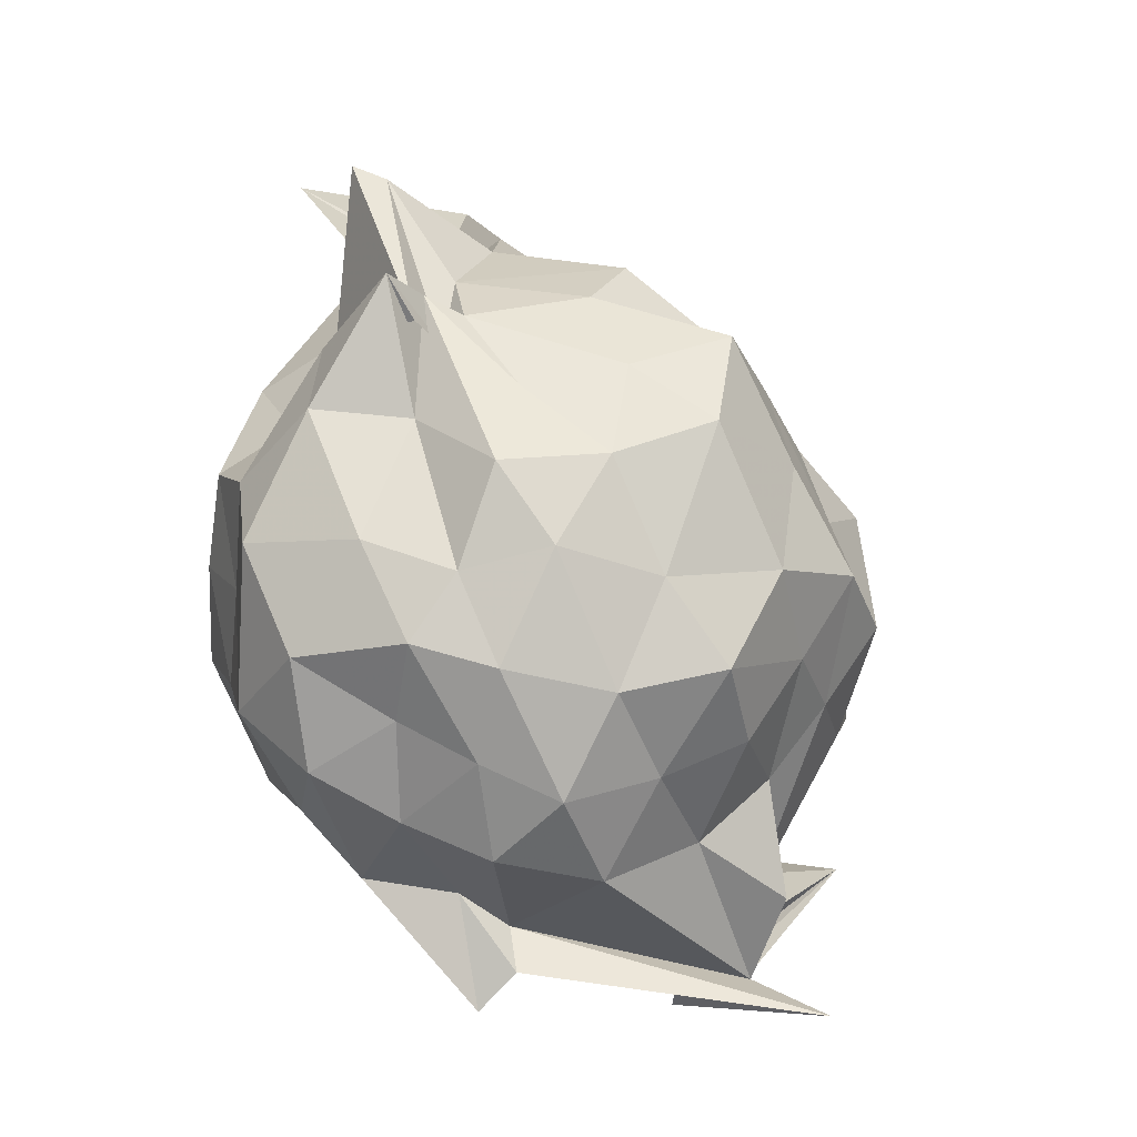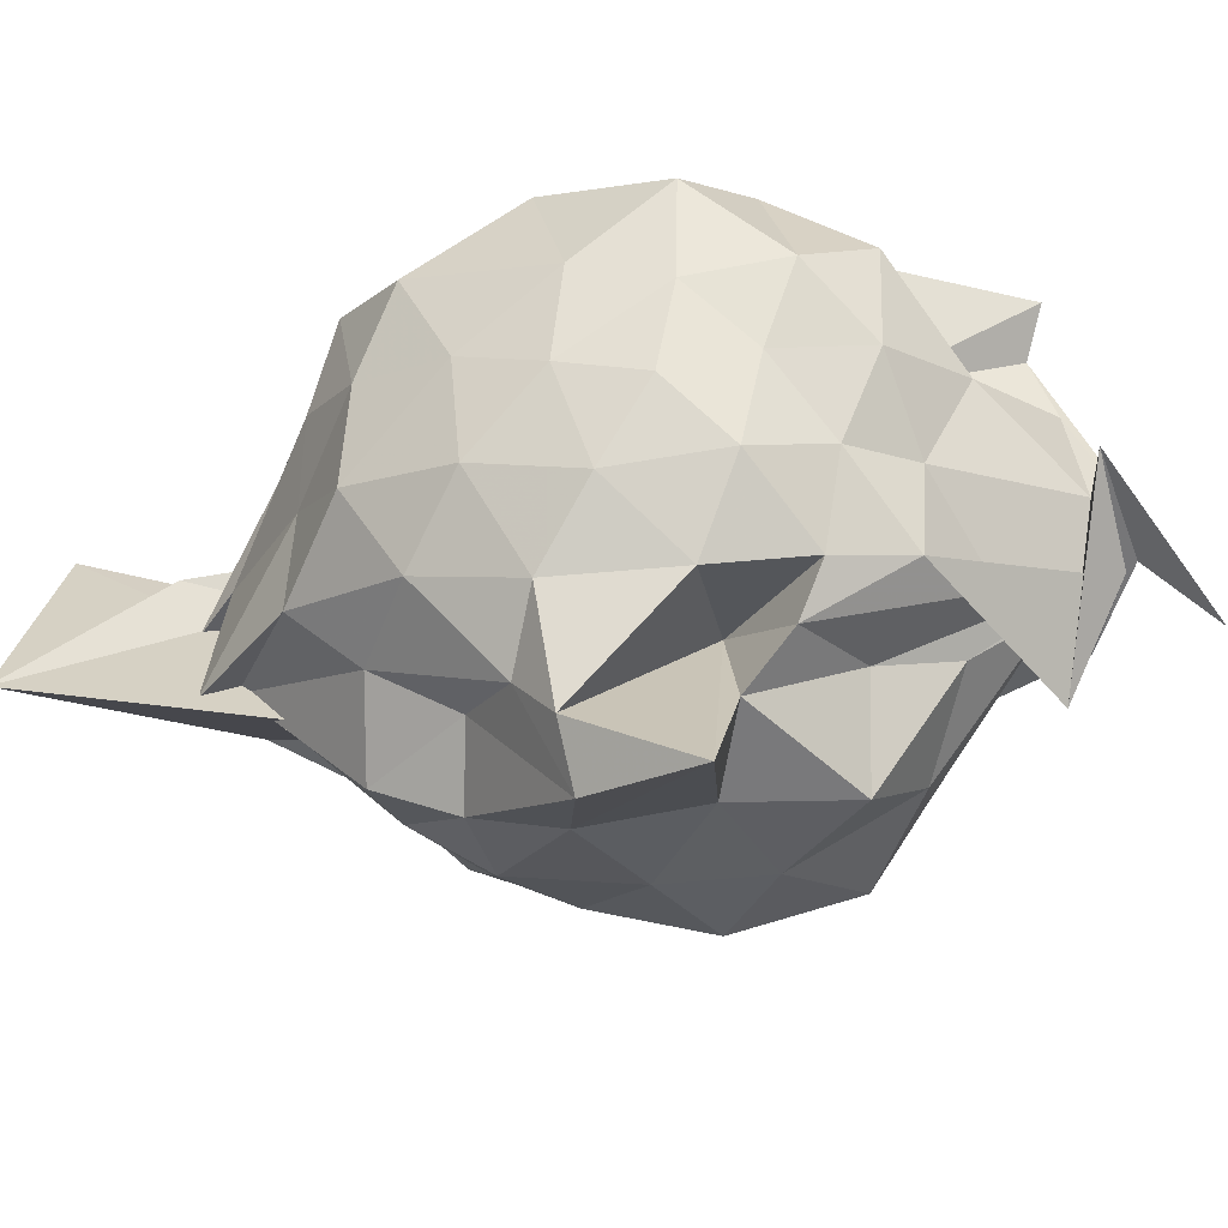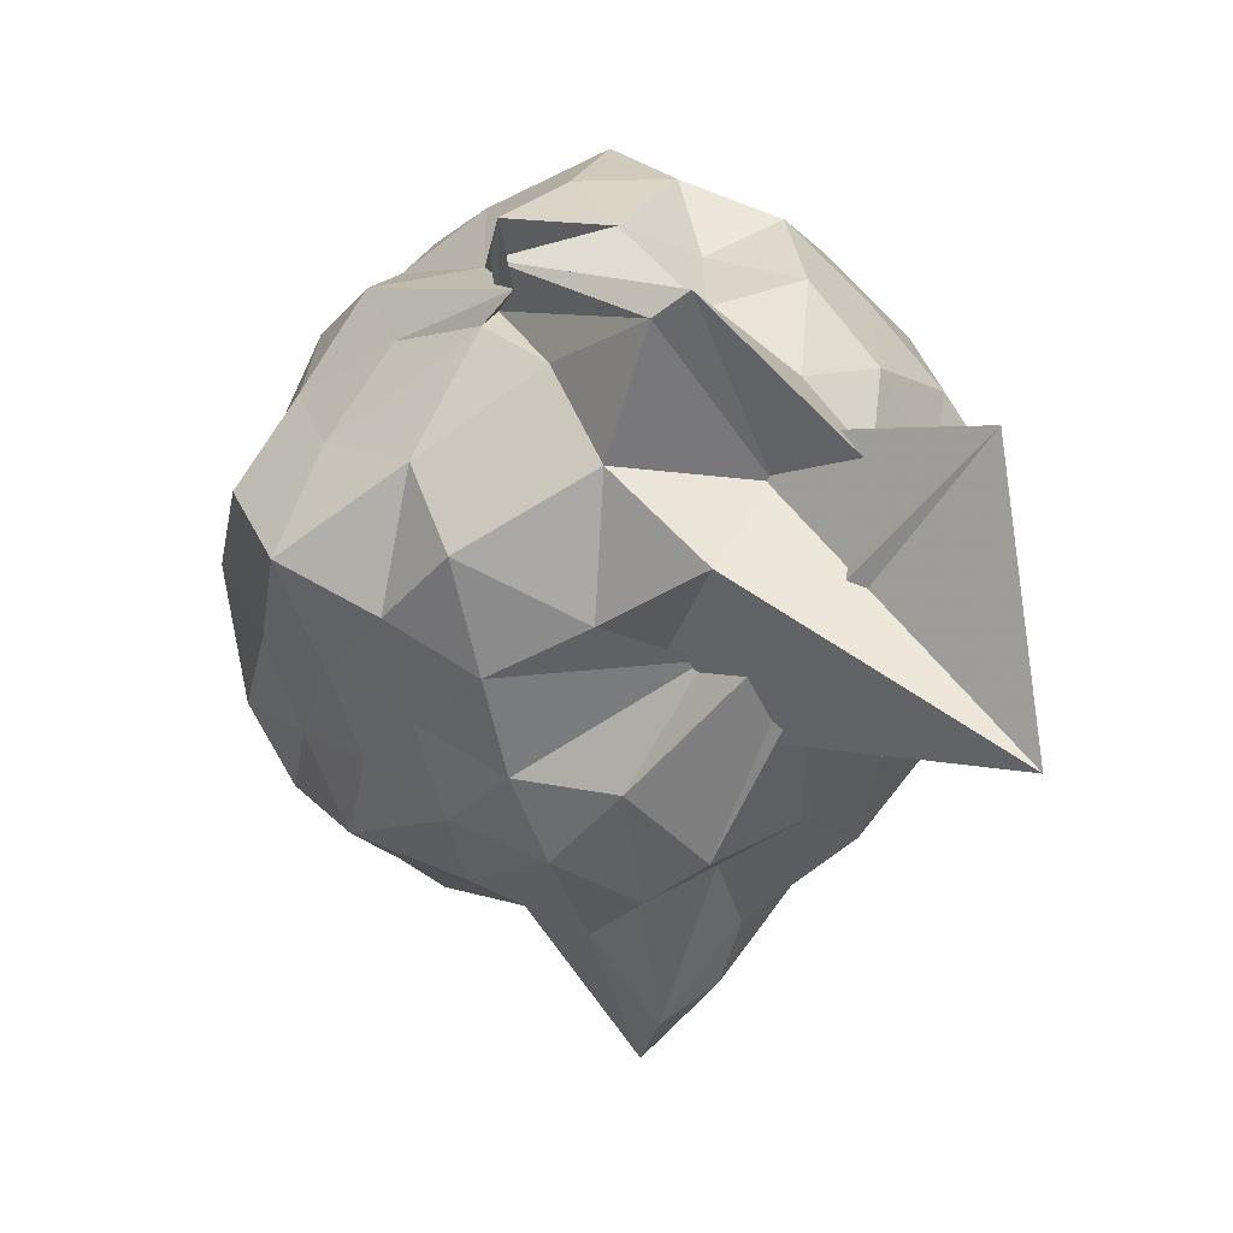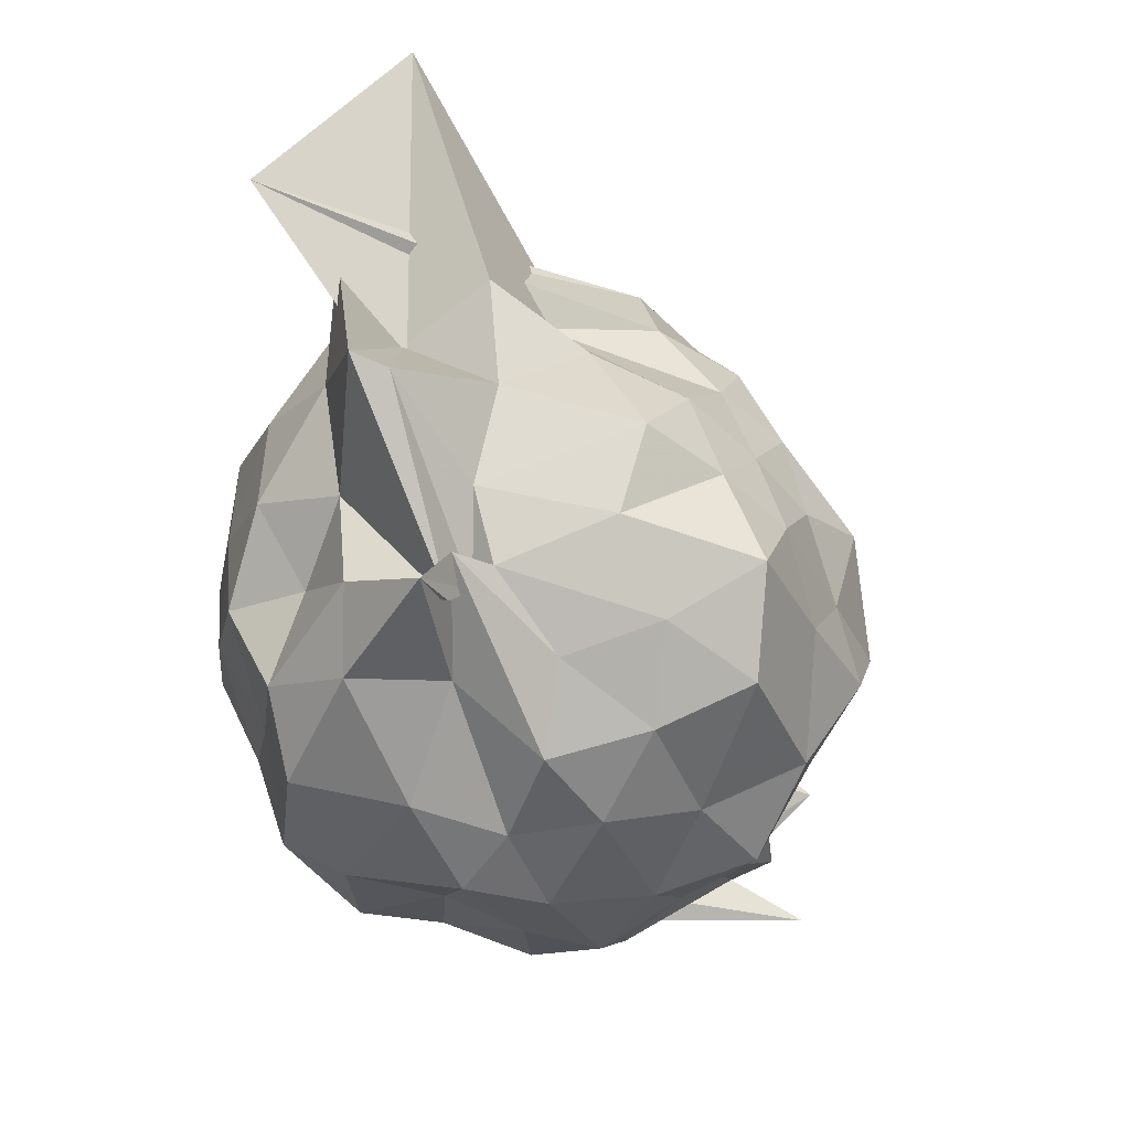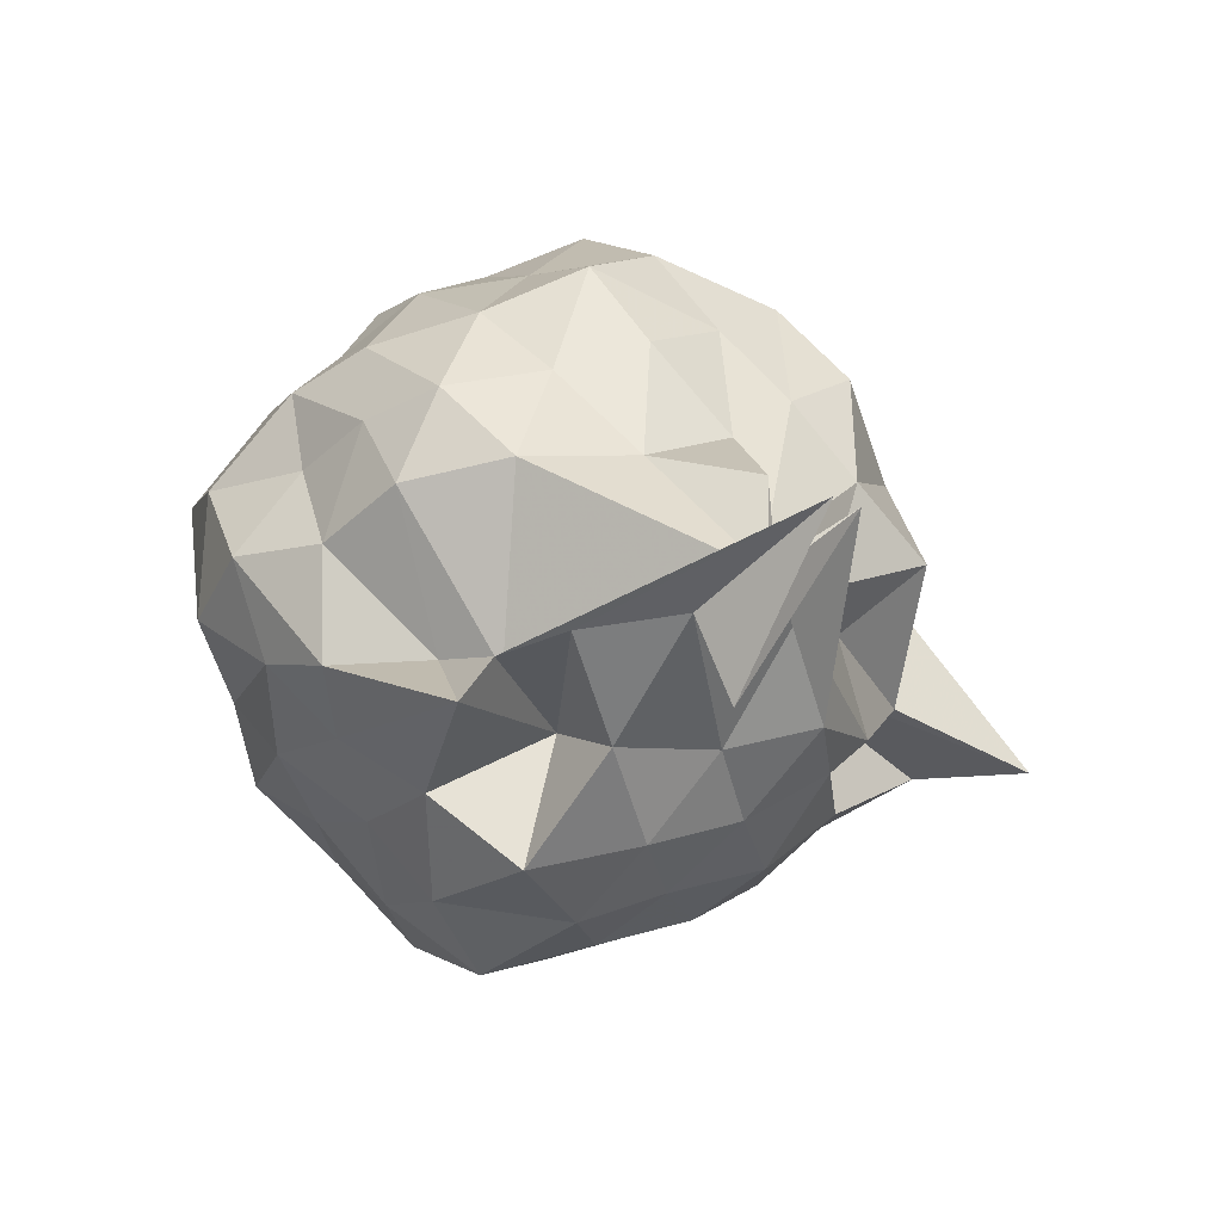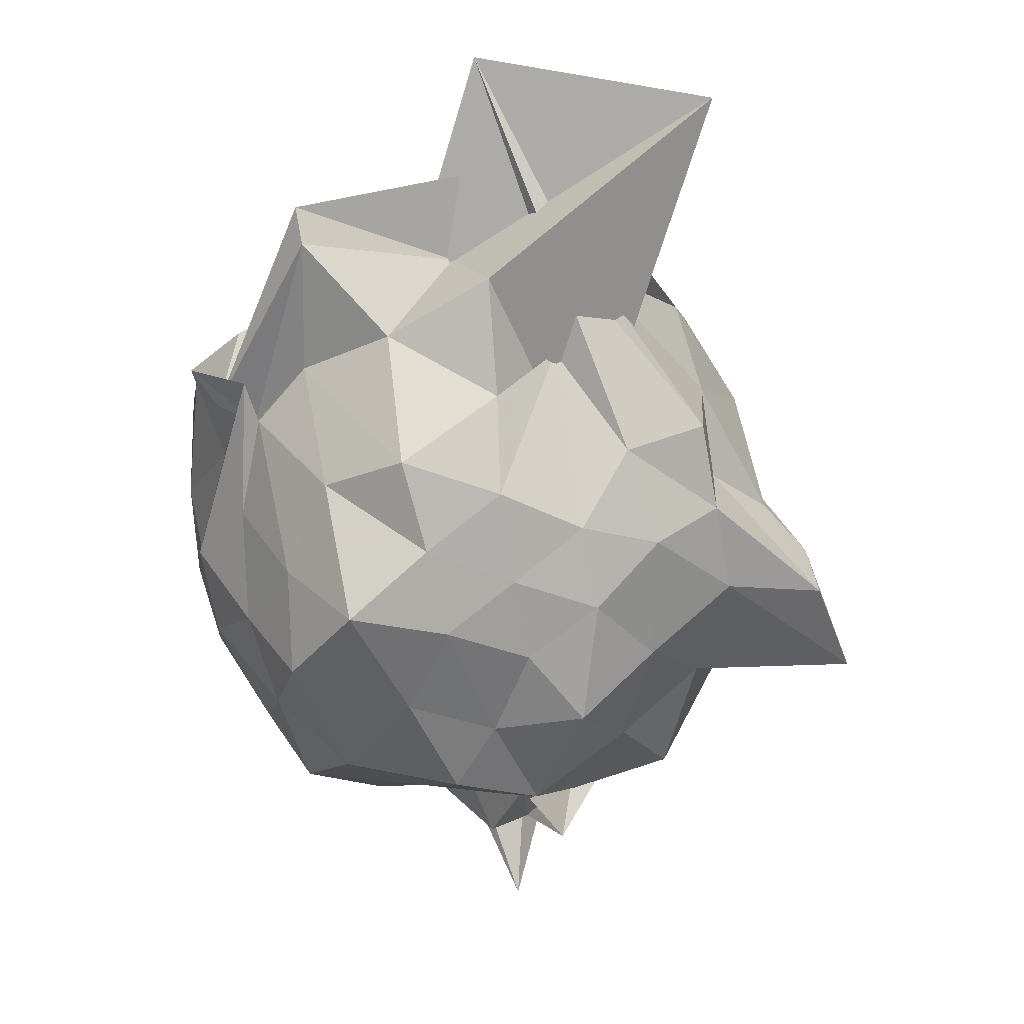
<metadata>
{"format":"obj","ext":"obj","renderer":"f3d","projection":"perspective","resolution":1024,"background":"white","views":[{"elev":-7.6,"azim":-131.9,"up":"+Z"},{"elev":-62.8,"azim":124.4,"up":"+Y"},{"elev":2.1,"azim":-3.5,"up":"+Y"},{"elev":38.4,"azim":-139.5,"up":"+Z"},{"elev":-75.0,"azim":-104.0,"up":"+Z"},{"elev":58.3,"azim":-66.4,"up":"+Z"}]}
</metadata>
<code>
v 0.1726 -0.29 1.82
v -0.2035 -0.2764 -0.2921
v 0.8266 -0.2792 1.203
v 0.7222 -0.08781 1.326
v 0.5912 0.1531 1.398
v 0.4353 0.3571 1.321
v 0.2083 0.4163 1.178
v -0.0002589 0.4724 1.354
v -0.2725 0.4742 1.509
v -0.2366 0.3211 1.481
v -0.5033 0.2184 1.215
v -0.6609 -0.0153 1.278
v -0.7778 -0.277 1.371
v -0.6617 -0.5248 1.272
v -0.5756 -0.7439 1.15
v -0.3861 -0.8797 1.232
v -0.1541 -0.9712 1.307
v 0.06664 -1.074 1.239
v 0.2517 -1.002 1.107
v 0.4276 -0.8836 1.272
v 0.5954 -0.7262 1.396
v 0.6998 -0.4831 1.303
v 0.9317 -0.09334 1.043
v 0.7794 0.1086 1.142
v 0.6043 0.3248 1.09
v 0.4102 0.5154 1.064
v 0.1648 0.6144 1.002
v -0.09888 0.5905 1.164
v -0.294 0.3946 1.135
v -0.5688 0.3546 0.9969
v -0.7279 0.1054 1.023
v -0.878 -0.1243 1.115
v -0.8143 -0.4671 1.044
v -0.725 -0.7002 0.9266
v -0.6124 -0.9351 0.9759
v -0.3379 -1.045 0.9997
v -0.04566 -1.175 1.021
v 0.1294 -1.417 0.8829
v 0.3277 -1.16 0.9209
v 0.5938 -0.9482 1.034
v 0.771 -0.7038 1.11
v 0.8884 -0.4662 1.003
v 0.8623 -0.00564 0.7488
v 0.747 0.2534 0.8087
v 0.5397 0.4535 0.8285
v 0.2726 0.5458 0.733
v 0.01579 0.7064 0.815
v -0.2847 0.5609 0.8076
v -0.4888 0.4097 0.7197
v -0.6844 0.2566 0.7788
v -0.8065 -0.003271 0.7105
v -0.9287 -0.3003 0.7425
v -0.8661 -0.6375 0.7616
v -0.7565 -0.8516 0.6483
v -0.4943 -1.026 0.7405
v -0.1898 -1.146 0.7184
v 0.1085 -1.558 0.5456
v 0.2822 -1.322 0.8292
v 0.4793 -1.079 0.7586
v 0.716 -0.8515 0.7983
v 0.8508 -0.5858 0.7389
v 0.9861 -0.2861 0.8126
v 0.7766 0.1177 0.5284
v 0.6393 0.3718 0.5828
v 0.4026 0.4688 0.492
v 0.1831 0.5957 0.3979
v -0.1149 0.6476 0.5143
v -0.4054 0.4993 0.5384
v -0.5738 0.3447 0.4739
v -0.7349 0.09316 0.418
v -0.8985 -0.1401 0.4807
v -0.8143 -0.4916 0.5349
v -0.7032 -0.6984 0.4331
v -0.5601 -0.9 0.3664
v -0.3851 -1.133 0.435
v 0.0201 -1.17 0.5217
v 0.002345 -0.8287 0.5661
v 0.3055 -1.085 0.444
v 0.5716 -0.9521 0.533
v 0.7569 -0.7149 0.5275
v 0.8553 -0.4695 0.4227
v 0.9288 -0.1226 0.4705
v 0.6117 0.1915 0.3486
v 0.4211 0.322 0.2349
v 0.1755 0.3941 0.1467
v -0.04252 0.5329 0.2312
v -0.2612 0.4214 0.3577
v -0.4416 0.3011 0.2463
v -0.5869 0.1422 0.1479
v -0.677 -0.1079 0.2165
v -0.7821 -0.3204 0.3143
v -0.6191 -0.5644 0.2319
v -0.4396 -0.6716 -0.08609
v -0.3412 -0.8669 0.1244
v -0.1896 -0.9445 0.2976
v 0.06475 -1.096 0.3386
v 0.1338 -1.007 0.2168
v 0.4244 -0.9201 0.2442
v 0.6302 -0.7889 0.3296
v 0.7104 -0.5565 0.2146
v 0.8247 -0.2909 0.13
v 0.7484 -0.02459 0.2532
v 0.5527 -0.2922 1.637
v 0.4993 -0.279 1.781
v 0.3875 0.1248 1.604
v 0.1922 0.2848 1.426
v -0.2879 0.392 1.394
v -0.2666 0.2804 1.346
v -0.307 0.2424 1.427
v -0.4678 -0.05885 1.496
v -0.5313 -0.4067 1.454
v -0.4615 -0.6479 1.338
v -0.247 -0.769 1.394
v 0.005201 -0.8032 1.474
v 0.2042 -0.9639 1.423
v 0.4042 -0.5156 1.705
v 0.483 -0.6114 1.751
v 0.1131 0.001754 1.462
v 0.613 -0.1641 1.775
v 0.1201 0.2912 1.913
v 0.03771 0.2335 1.869
v -0.1617 0.1538 1.557
v -0.3835 -0.2668 1.625
v -0.3106 -0.5387 1.524
v 0.1803 -0.497 1.561
v 0.4124 -0.3682 1.767
v 0.746 0.00841 2.036
v 0.824 -0.7029 2.101
v 0.3223 -0.105 1.635
v -0.0506 -0.07085 1.7
v -0.06582 -0.421 1.622
v 0.02393 -0.6644 1.238
v 0.5064 0.06922 0.1432
v 0.2934 0.1848 0.07764
v 0.0913 0.2554 -0.03112
v -0.1605 0.3241 0.1062
v -0.3677 0.1863 0.004958
v -0.5081 -0.06806 -0.04373
v -0.5599 -0.358 0.06088
v -0.6128 -0.6347 -0.08431
v -0.4418 -0.6894 -0.2669
v -0.4047 -0.7084 -0.2182
v -0.0232 -0.9365 0.05155
v 0.2602 -0.8151 0.08022
v 0.5016 -0.6844 0.1229
v 0.5727 -0.4768 -0.02723
v 0.6246 -0.1301 0.02942
v 0.3264 -0.04923 -0.07056
v -0.008378 -0.06697 -0.386
v 0.0006343 -0.004768 -0.06979
v -0.0373 -0.1533 -0.1575
v -0.442 -0.6693 -0.3007
v -0.1395 -0.6653 -0.3761
v -0.5757 -0.8731 -0.002907
v 0.0659 -0.7051 -0.02951
v 0.3197 -0.5869 -0.08737
v 0.4219 -0.3136 -0.1695
v 0.1491 -0.3222 0.06562
v -0.09996 -0.1242 -0.2809
v -0.6635 -0.7514 -0.397
v -0.3052 -0.5324 -0.277
v 0.07074 -0.4401 -0.1932
f 3 23 4
f 4 23 24
f 4 24 5
f 5 24 25
f 5 25 6
f 6 25 26
f 6 26 7
f 7 26 27
f 7 27 8
f 8 27 28
f 8 28 9
f 9 28 29
f 9 29 10
f 10 29 30
f 10 30 11
f 11 30 31
f 11 31 12
f 12 31 32
f 12 32 13
f 13 32 33
f 13 33 14
f 14 33 34
f 14 34 15
f 15 34 35
f 15 35 16
f 16 35 36
f 16 36 17
f 17 36 37
f 17 37 18
f 18 37 38
f 18 38 19
f 19 38 39
f 19 39 20
f 20 39 40
f 20 40 21
f 21 40 41
f 21 41 22
f 22 41 42
f 22 42 3
f 3 42 23
f 23 43 24
f 24 43 44
f 24 44 25
f 25 44 45
f 25 45 26
f 26 45 46
f 26 46 27
f 27 46 47
f 27 47 28
f 28 47 48
f 28 48 29
f 29 48 49
f 29 49 30
f 30 49 50
f 30 50 31
f 31 50 51
f 31 51 32
f 32 51 52
f 32 52 33
f 33 52 53
f 33 53 34
f 34 53 54
f 34 54 35
f 35 54 55
f 35 55 36
f 36 55 56
f 36 56 37
f 37 56 57
f 37 57 38
f 38 57 58
f 38 58 39
f 39 58 59
f 39 59 40
f 40 59 60
f 40 60 41
f 41 60 61
f 41 61 42
f 42 61 62
f 42 62 23
f 23 62 43
f 43 63 44
f 44 63 64
f 44 64 45
f 45 64 65
f 45 65 46
f 46 65 66
f 46 66 47
f 47 66 67
f 47 67 48
f 48 67 68
f 48 68 49
f 49 68 69
f 49 69 50
f 50 69 70
f 50 70 51
f 51 70 71
f 51 71 52
f 52 71 72
f 52 72 53
f 53 72 73
f 53 73 54
f 54 73 74
f 54 74 55
f 55 74 75
f 55 75 56
f 56 75 76
f 56 76 57
f 57 76 77
f 57 77 58
f 58 77 78
f 58 78 59
f 59 78 79
f 59 79 60
f 60 79 80
f 60 80 61
f 61 80 81
f 61 81 62
f 62 81 82
f 62 82 43
f 43 82 63
f 63 83 64
f 64 83 84
f 64 84 65
f 65 84 85
f 65 85 66
f 66 85 86
f 66 86 67
f 67 86 87
f 67 87 68
f 68 87 88
f 68 88 69
f 69 88 89
f 69 89 70
f 70 89 90
f 70 90 71
f 71 90 91
f 71 91 72
f 72 91 92
f 72 92 73
f 73 92 93
f 73 93 74
f 74 93 94
f 74 94 75
f 75 94 95
f 75 95 76
f 76 95 96
f 76 96 77
f 77 96 97
f 77 97 78
f 78 97 98
f 78 98 79
f 79 98 99
f 79 99 80
f 80 99 100
f 80 100 81
f 81 100 101
f 81 101 82
f 82 101 102
f 82 102 63
f 63 102 83
f 103 104 118
f 104 119 118
f 104 105 119
f 105 120 119
f 105 106 120
f 106 107 120
f 107 121 120
f 107 108 121
f 108 122 121
f 108 109 122
f 109 110 122
f 110 123 122
f 110 111 123
f 111 124 123
f 111 112 124
f 112 113 124
f 113 125 124
f 113 114 125
f 114 126 125
f 114 115 126
f 115 116 126
f 116 127 126
f 116 117 127
f 117 118 127
f 117 103 118
f 118 119 128
f 119 129 128
f 119 120 129
f 120 121 129
f 121 130 129
f 121 122 130
f 122 123 130
f 123 131 130
f 123 124 131
f 124 125 131
f 125 132 131
f 125 126 132
f 126 127 132
f 127 128 132
f 127 118 128
f 133 148 134
f 134 148 149
f 134 149 135
f 135 149 150
f 135 150 136
f 136 150 137
f 137 150 151
f 137 151 138
f 138 151 152
f 138 152 139
f 139 152 140
f 140 152 153
f 140 153 141
f 141 153 154
f 141 154 142
f 142 154 143
f 143 154 155
f 143 155 144
f 144 155 156
f 144 156 145
f 145 156 146
f 146 156 157
f 146 157 147
f 147 157 148
f 147 148 133
f 148 158 149
f 149 158 159
f 149 159 150
f 150 159 151
f 151 159 160
f 151 160 152
f 152 160 153
f 153 160 161
f 153 161 154
f 154 161 155
f 155 161 162
f 155 162 156
f 156 162 157
f 157 162 158
f 157 158 148
f 3 4 103
f 103 4 104
f 4 5 104
f 104 5 105
f 5 6 105
f 105 6 106
f 6 7 106
f 7 8 106
f 106 8 107
f 8 9 107
f 107 9 108
f 9 10 108
f 108 10 109
f 10 11 109
f 11 12 109
f 109 12 110
f 12 13 110
f 110 13 111
f 13 14 111
f 111 14 112
f 14 15 112
f 15 16 112
f 112 16 113
f 16 17 113
f 113 17 114
f 17 18 114
f 114 18 115
f 18 19 115
f 19 20 115
f 115 20 116
f 20 21 116
f 116 21 117
f 21 22 117
f 117 22 103
f 22 3 103
f 83 133 84
f 84 133 134
f 84 134 85
f 85 134 135
f 85 135 86
f 86 135 136
f 86 136 87
f 87 136 88
f 88 136 137
f 88 137 89
f 89 137 138
f 89 138 90
f 90 138 139
f 90 139 91
f 91 139 92
f 92 139 140
f 92 140 93
f 93 140 141
f 93 141 94
f 94 141 142
f 94 142 95
f 95 142 96
f 96 142 143
f 96 143 97
f 97 143 144
f 97 144 98
f 98 144 145
f 98 145 99
f 99 145 100
f 100 145 146
f 100 146 101
f 101 146 147
f 101 147 102
f 102 147 133
f 102 133 83
f 128 129 1
f 129 130 1
f 130 131 1
f 131 132 1
f 132 128 1
f 159 158 2
f 160 159 2
f 161 160 2
f 162 161 2
f 158 162 2

</code>
